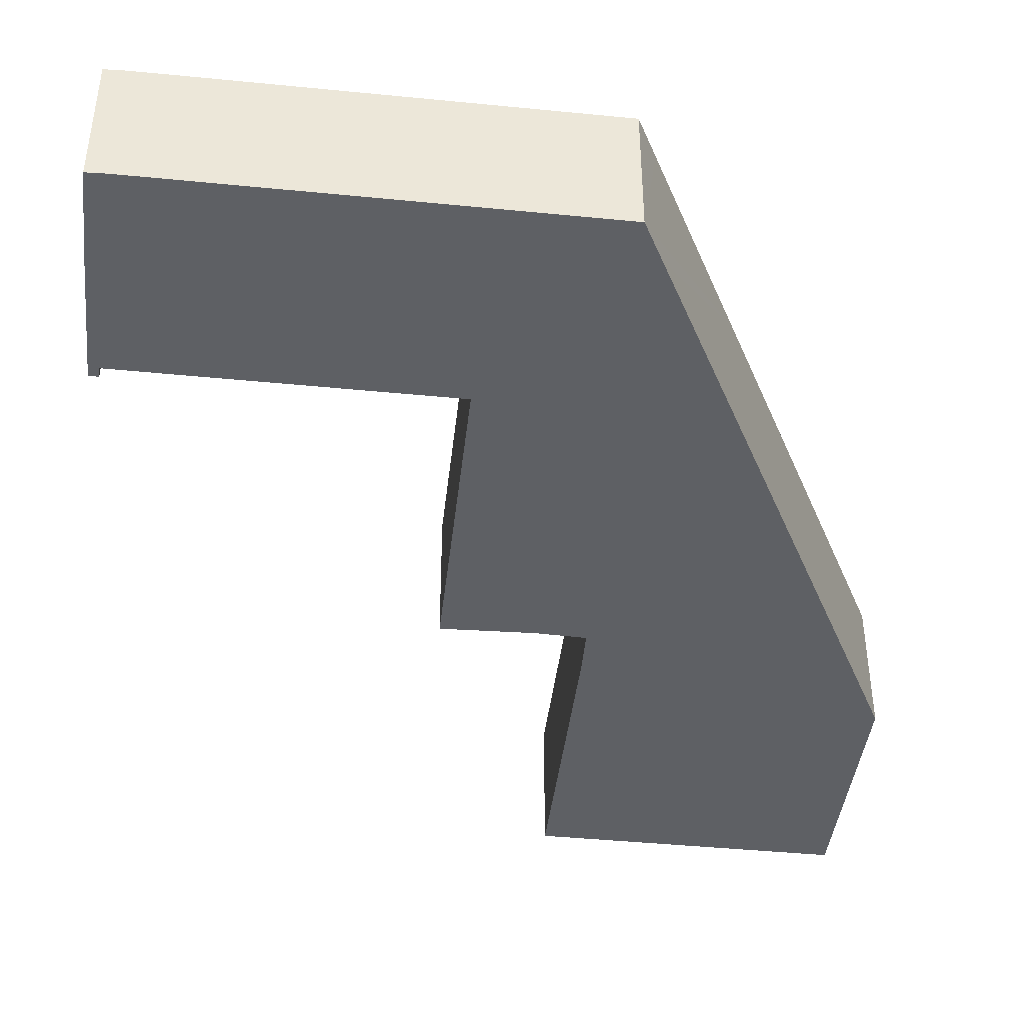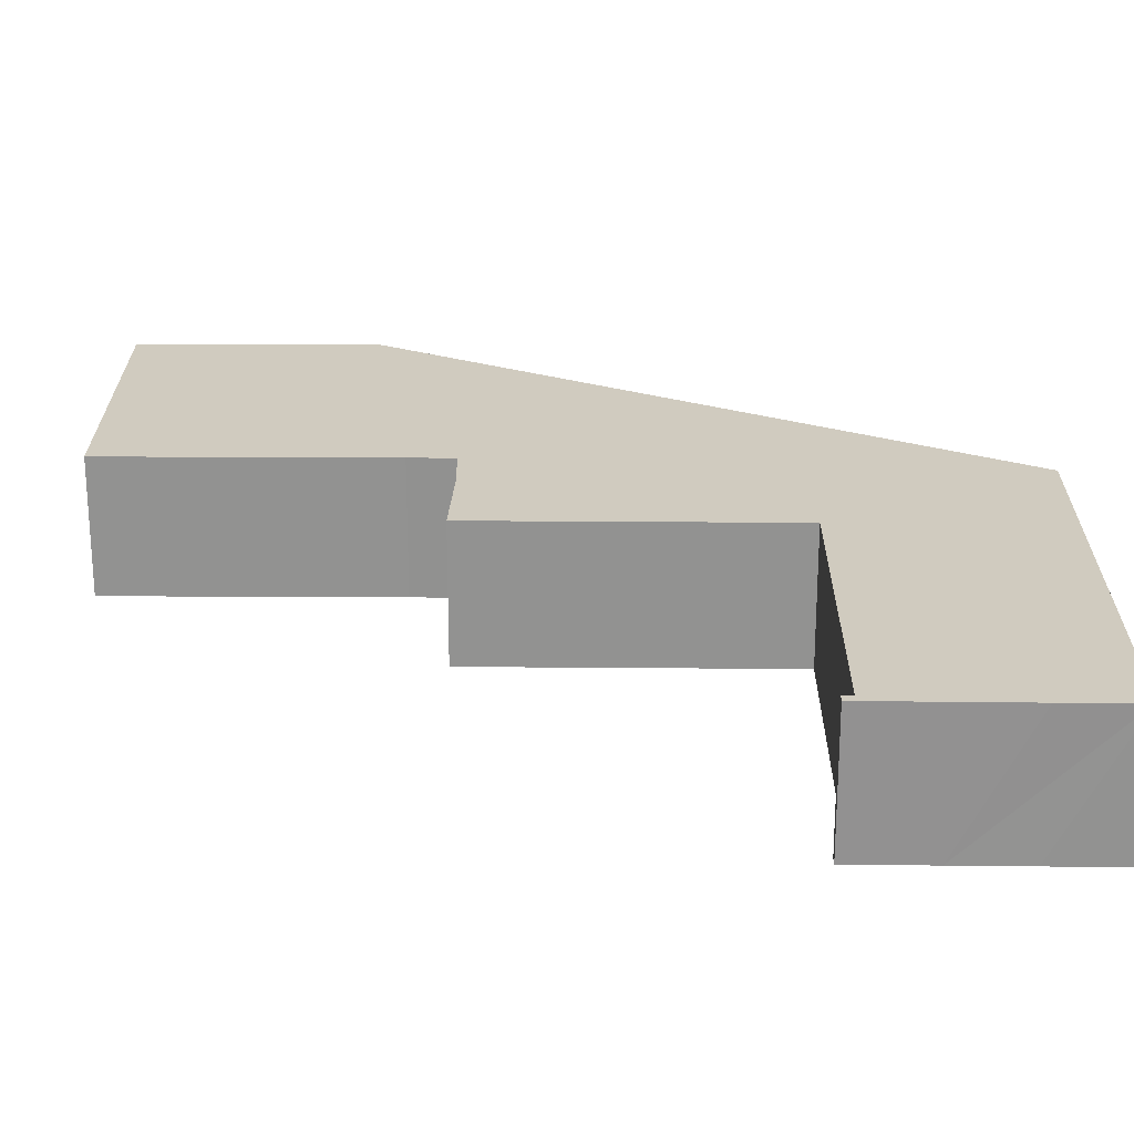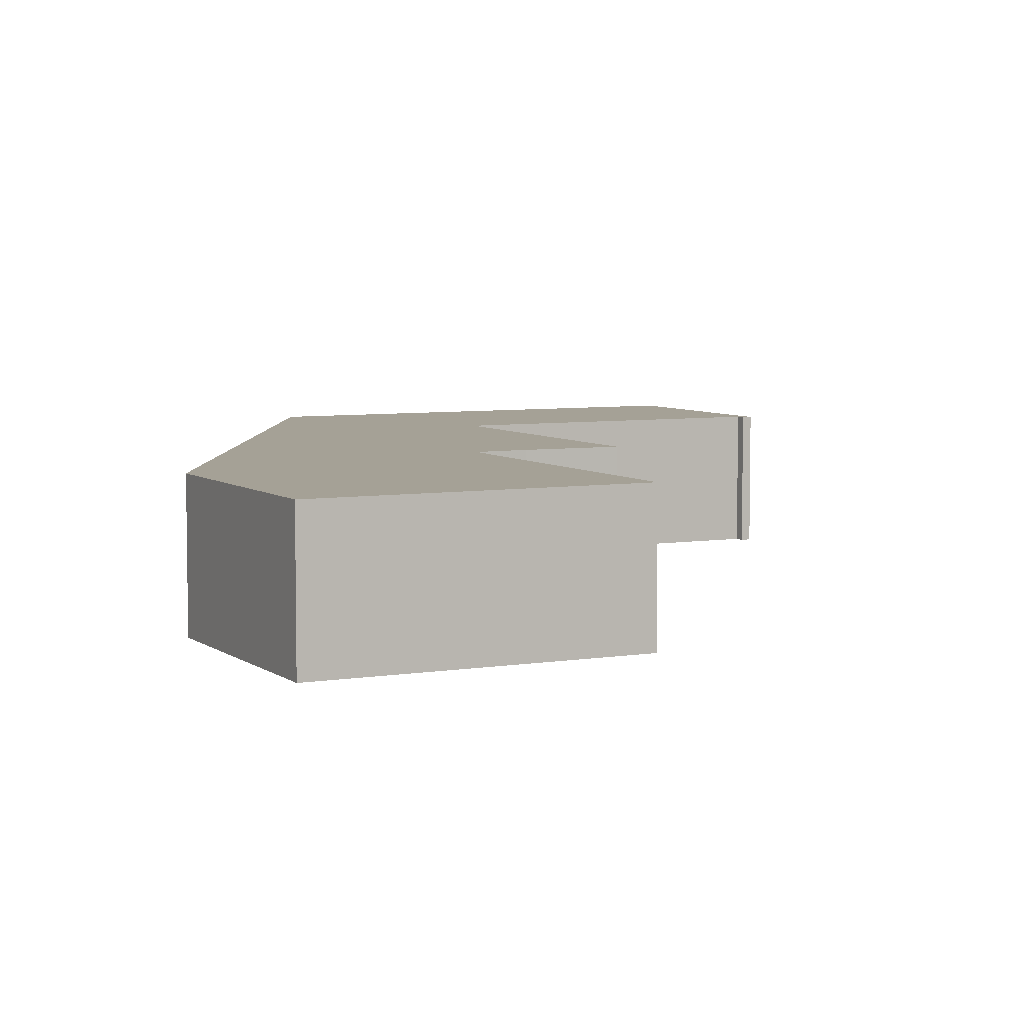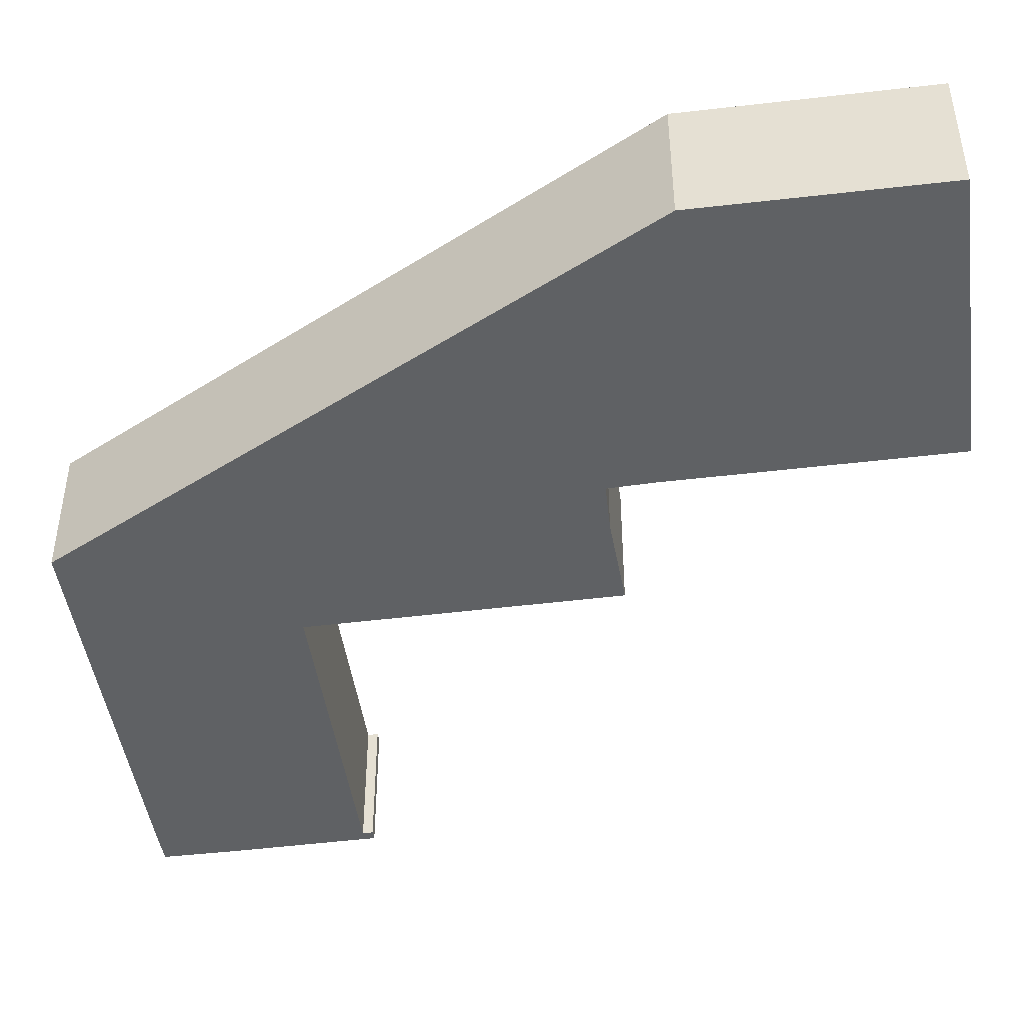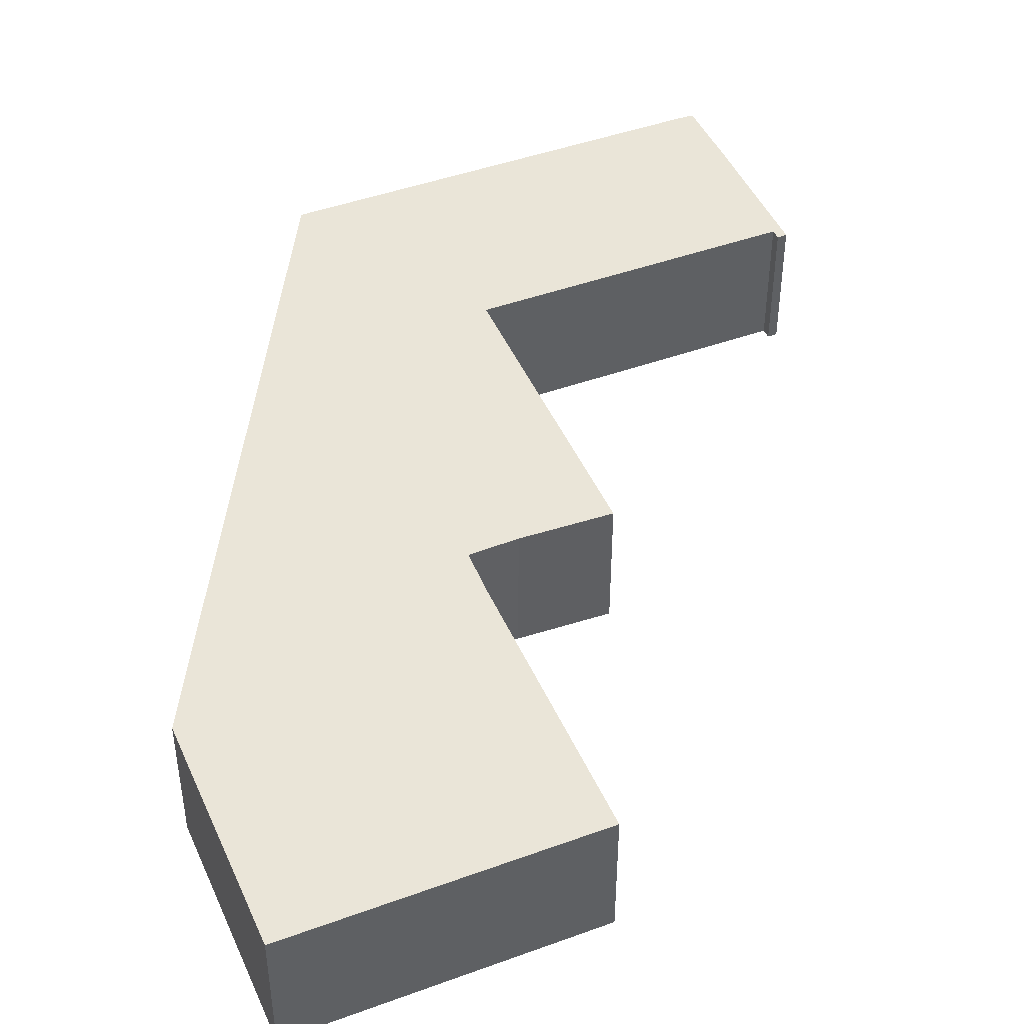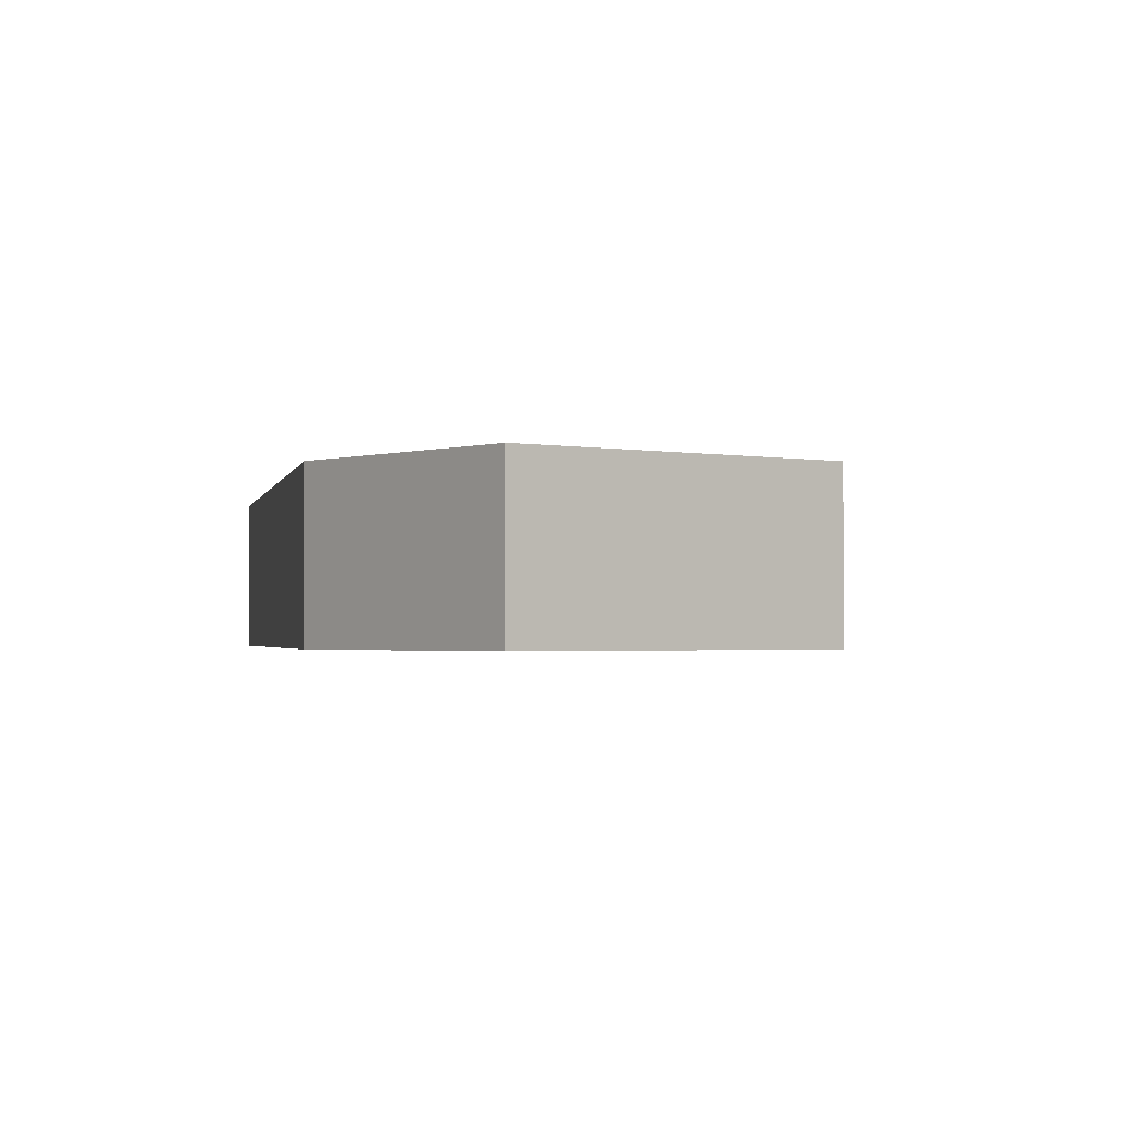
<metadata>
{"format":"obj","ext":"obj","renderer":"f3d","projection":"perspective","resolution":1024,"background":"white","views":[{"elev":-43.0,"azim":-176.7,"up":"+Y"},{"elev":23.7,"azim":100.4,"up":"+Y"},{"elev":6.0,"azim":-16.5,"up":"+Y"},{"elev":-45.5,"azim":-72.2,"up":"+Y"},{"elev":45.0,"azim":-12.9,"up":"+Y"},{"elev":-1.4,"azim":-28.3,"up":"+Y"}]}
</metadata>
<code>
v  2.265 7.208 12.54
v  3.405 7.208 12.34
v  0 7.208 4.414e-16
v  18.22 7.208 9.72
v  15.6 7.208 -5.199
v  1.668 7.208 -5.03
v  7.389 7.208 -22.28
v  15.29 7.208 -7.439
v  15.26 7.208 -7.607
v  15.36 7.208 -7.627
v  17.86 7.208 -8.138
v  22.76 7.208 -8.782
v  20.11 7.208 -24.49
v  11 7.208 -33.17
v  20 7.208 -25.14
v  20.08 7.208 -25.15
v  36.91 7.208 -28.11
v  11.74 7.208 -35.4
v  18.14 7.208 -36.53
v  32.62 7.208 -39.08
v  36.82 7.208 -31.89
v  36.21 7.208 -35.64
v  35.51 7.208 -39.53
v  34.69 7.208 -39.44
v  37 7.208 -27.57
v  37.51 7.208 -27.66
v  2.265 -7.68e-16 12.54
v  18.22 -5.952e-16 9.72
v  3.405 -7.556e-16 12.34
v  15.26 4.658e-16 -7.607
v  17.86 4.983e-16 -8.138
v  15.36 4.67e-16 -7.627
v  22.76 5.377e-16 -8.782
v  20 1.539e-15 -25.14
v  36.91 1.721e-15 -28.11
v  20.08 1.54e-15 -25.15
v  37 1.688e-15 -27.57
v  37.51 1.694e-15 -27.66
v  15.6 3.183e-16 -5.199
v  15.29 4.555e-16 -7.439
v  20.11 1.5e-15 -24.49
v  36.82 1.953e-15 -31.89
v  36.21 2.182e-15 -35.64
v  35.51 2.421e-15 -39.53
v  0 0 0
v  11.74 2.167e-15 -35.4
v  11 2.031e-15 -33.17
v  7.389 1.364e-15 -22.28
v  1.668 3.08e-16 -5.03
v  34.69 2.415e-15 -39.44
v  32.62 2.393e-15 -39.08
v  18.14 2.237e-15 -36.53
g defaultobject
f 1 2 3
f 4 3 2
f 5 3 4
f 6 3 5
f 7 6 5
f 8 7 5
f 9 7 8
f 10 7 9
f 11 7 10
f 12 7 11
f 13 7 12
f 14 7 13
f 15 14 13
f 16 14 15
f 17 14 16
f 18 14 17
f 19 18 17
f 20 19 17
f 21 20 17
f 22 20 21
f 23 20 22
f 24 20 23
f 25 26 17
f 21 17 26
f 27 2 1
f 2 27 4
f 4 27 28
f 28 27 29
f 30 10 9
f 10 30 11
f 11 30 31
f 31 30 32
f 31 12 11
f 12 31 33
f 34 16 15
f 16 34 17
f 17 34 35
f 35 34 36
f 37 26 25
f 26 37 38
f 28 5 4
f 5 28 39
f 39 8 5
f 8 39 9
f 9 39 30
f 30 39 40
f 33 13 12
f 13 33 41
f 13 41 15
f 15 41 34
f 38 21 26
f 21 38 22
f 22 38 42
f 22 42 23
f 23 42 43
f 23 43 44
f 35 25 17
f 25 35 37
f 45 1 3
f 1 45 27
f 46 14 18
f 14 46 7
f 7 46 47
f 7 47 48
f 7 48 6
f 6 48 49
f 6 49 3
f 3 49 45
f 44 24 23
f 24 44 50
f 50 20 24
f 20 50 19
f 19 50 51
f 19 51 52
f 19 52 18
f 18 52 46
f 38 35 42
f 35 38 37
f 43 50 44
f 50 43 51
f 51 43 52
f 52 43 42
f 52 42 35
f 52 35 36
f 52 36 46
f 46 36 47
f 47 36 34
f 47 34 48
f 48 34 41
f 48 41 33
f 48 33 31
f 48 31 49
f 49 31 32
f 49 32 30
f 49 30 40
f 49 40 39
f 49 39 28
f 49 28 45
f 45 28 29
f 45 29 27

</code>
